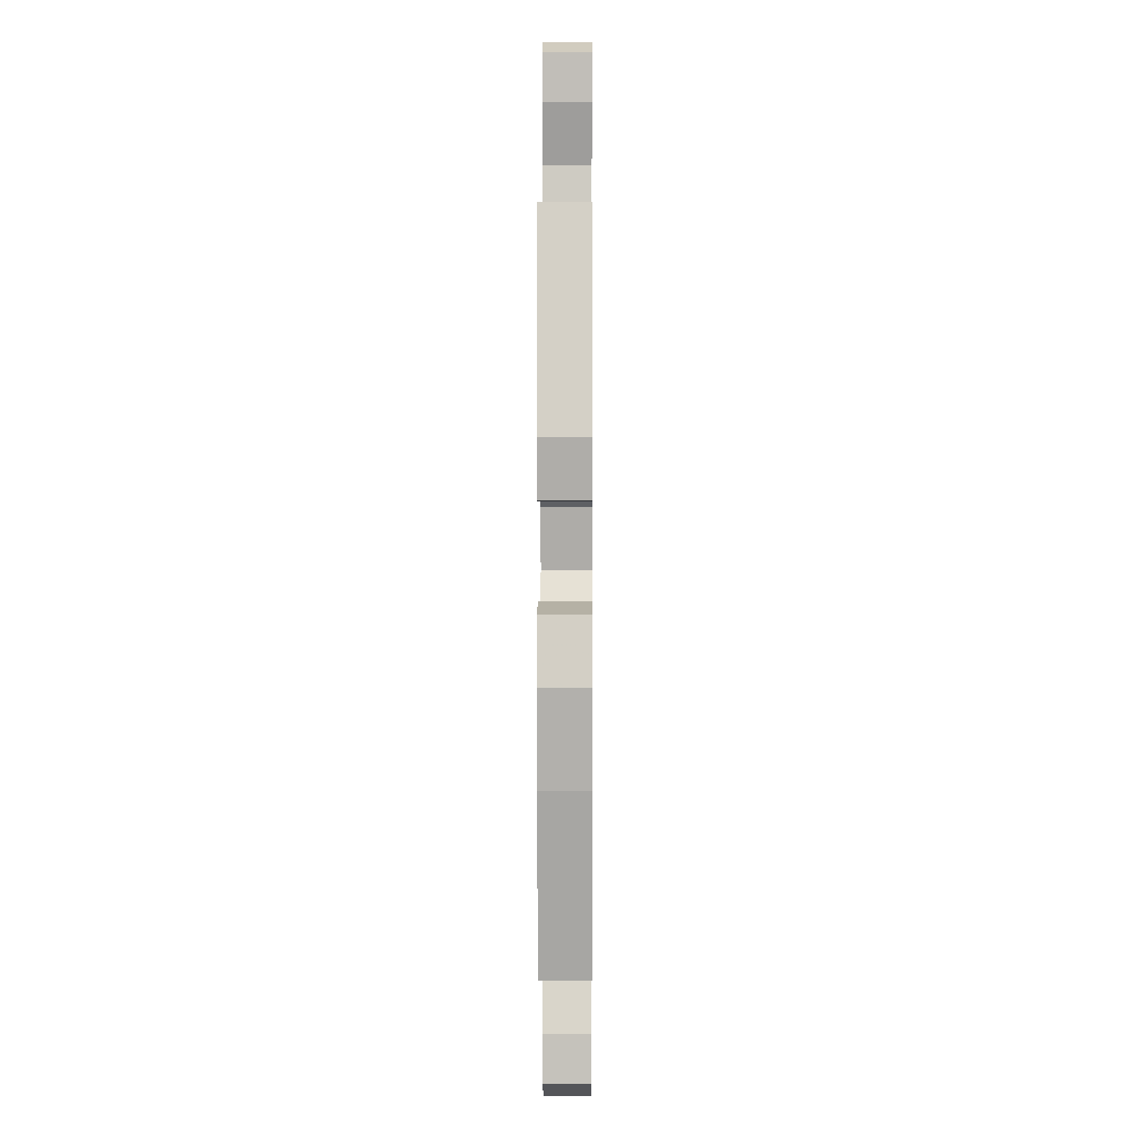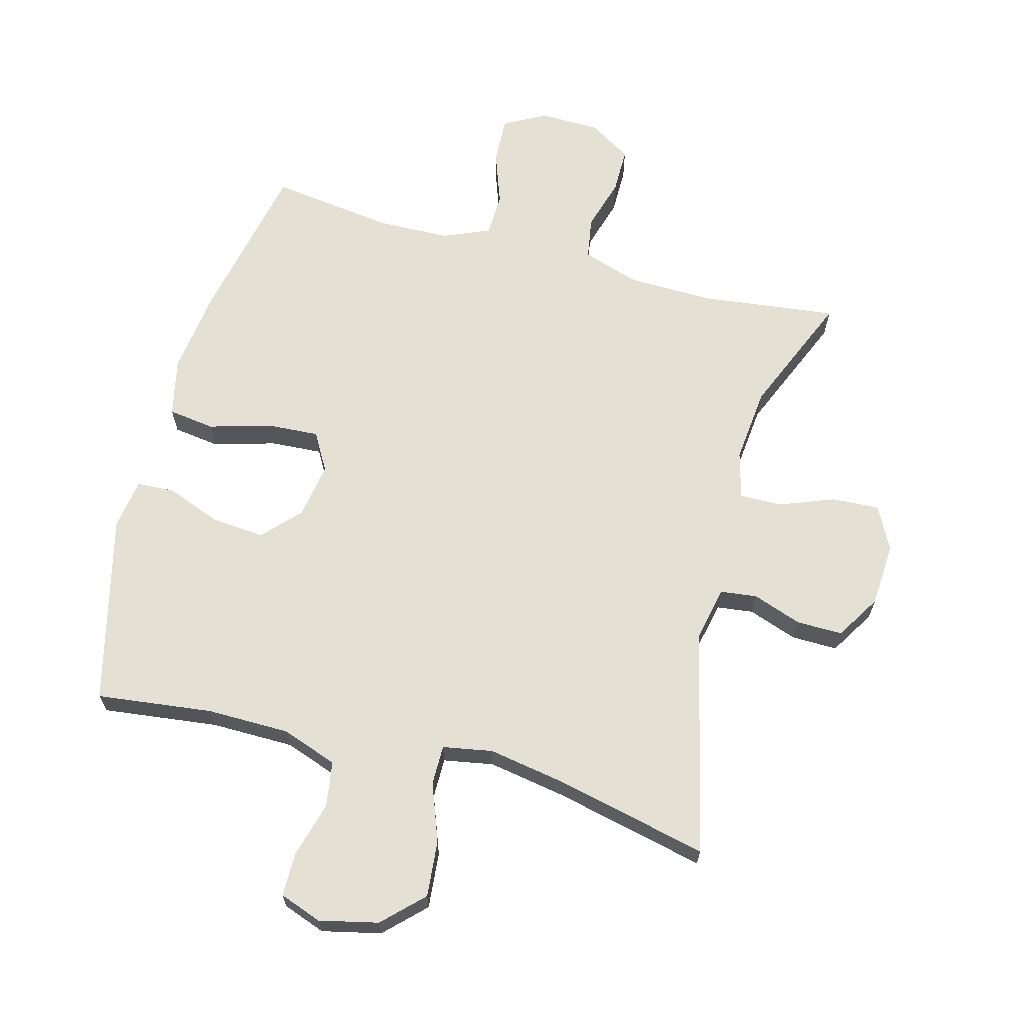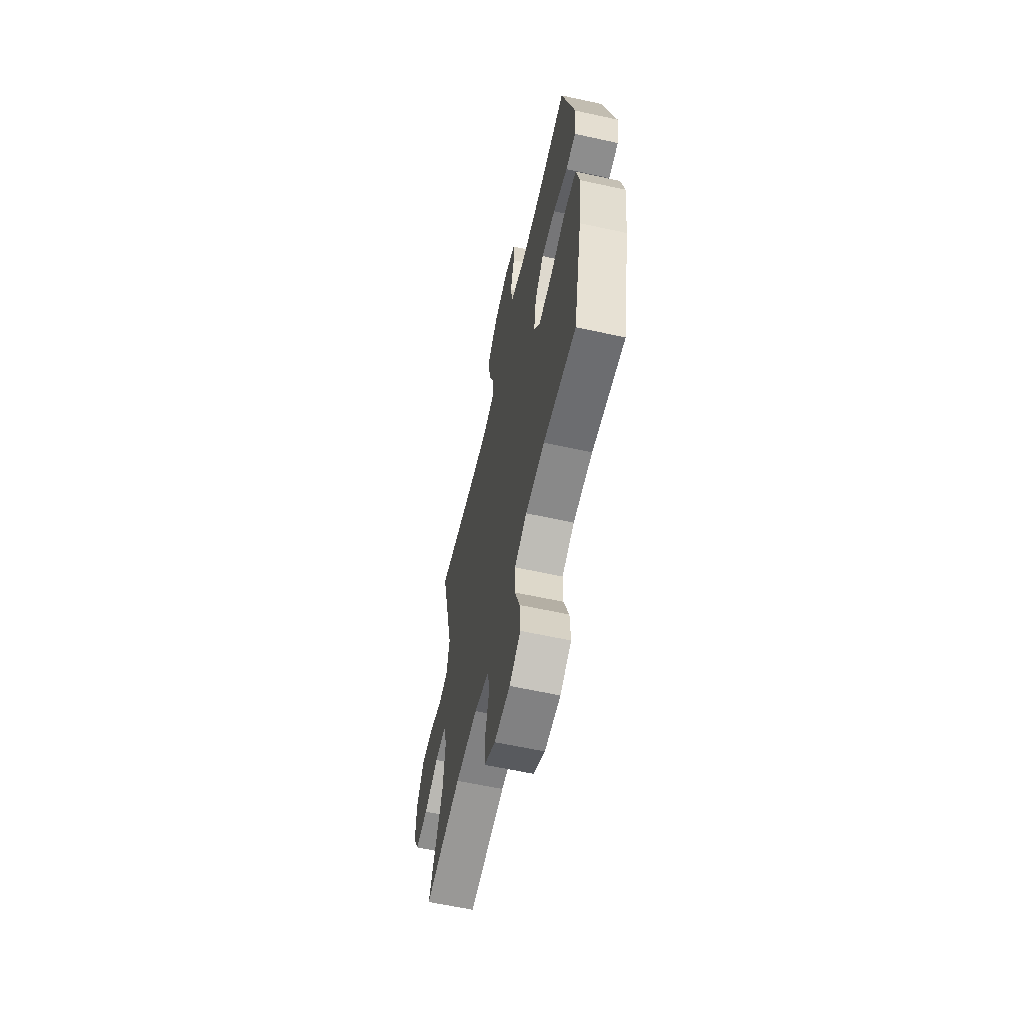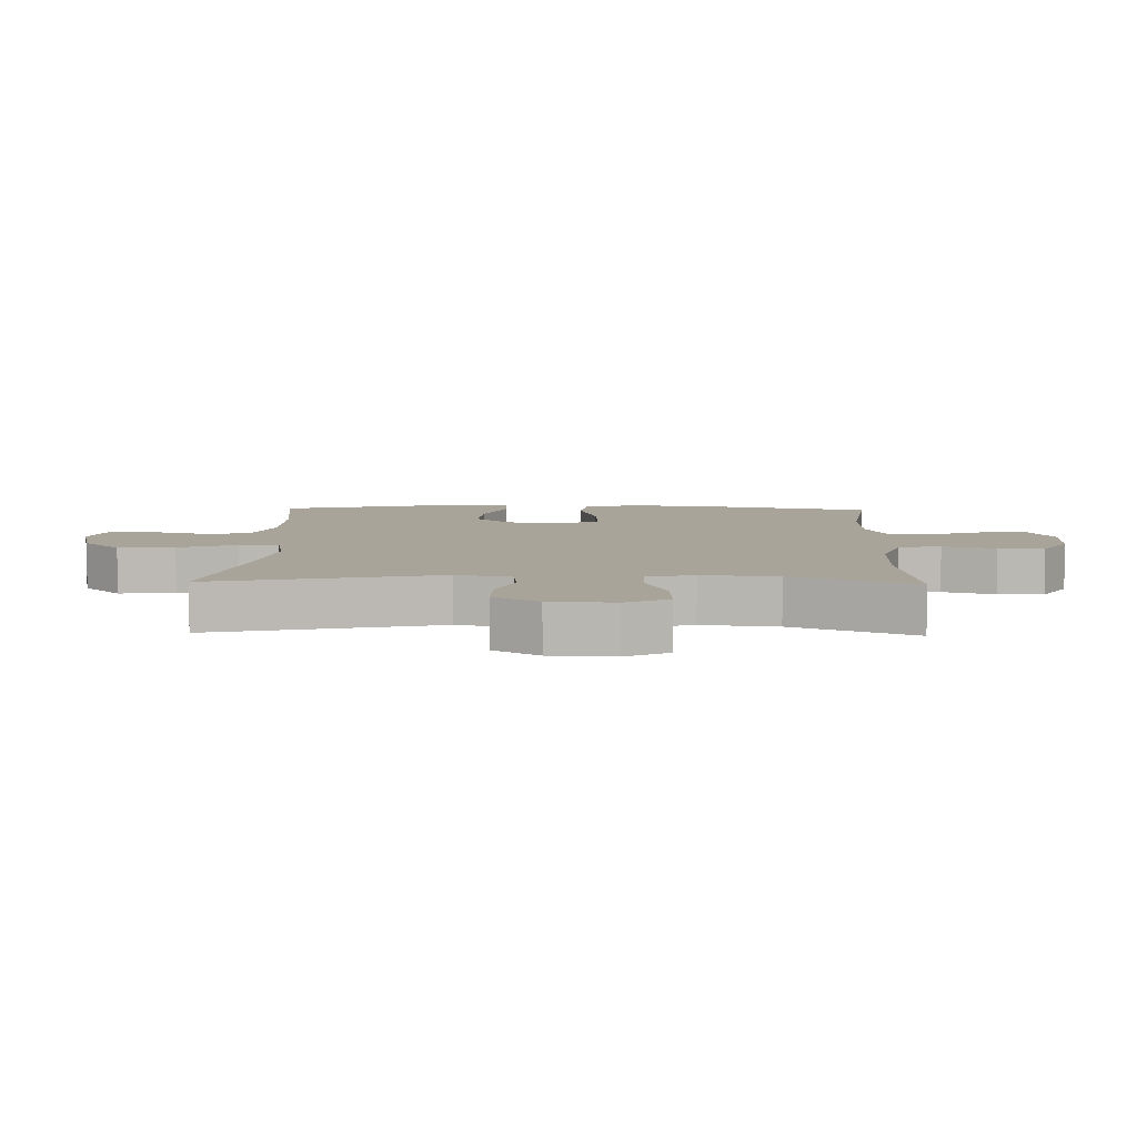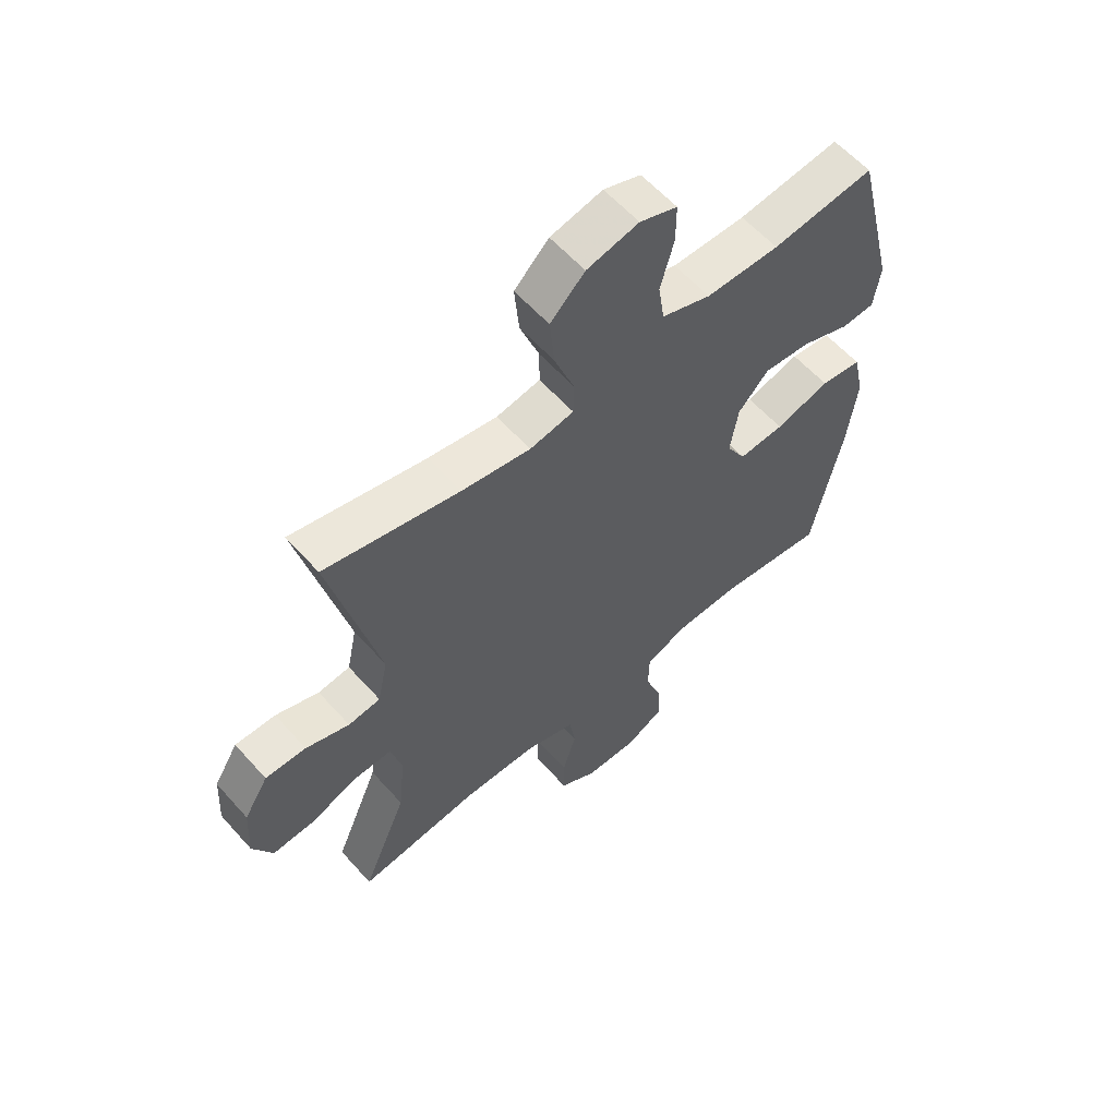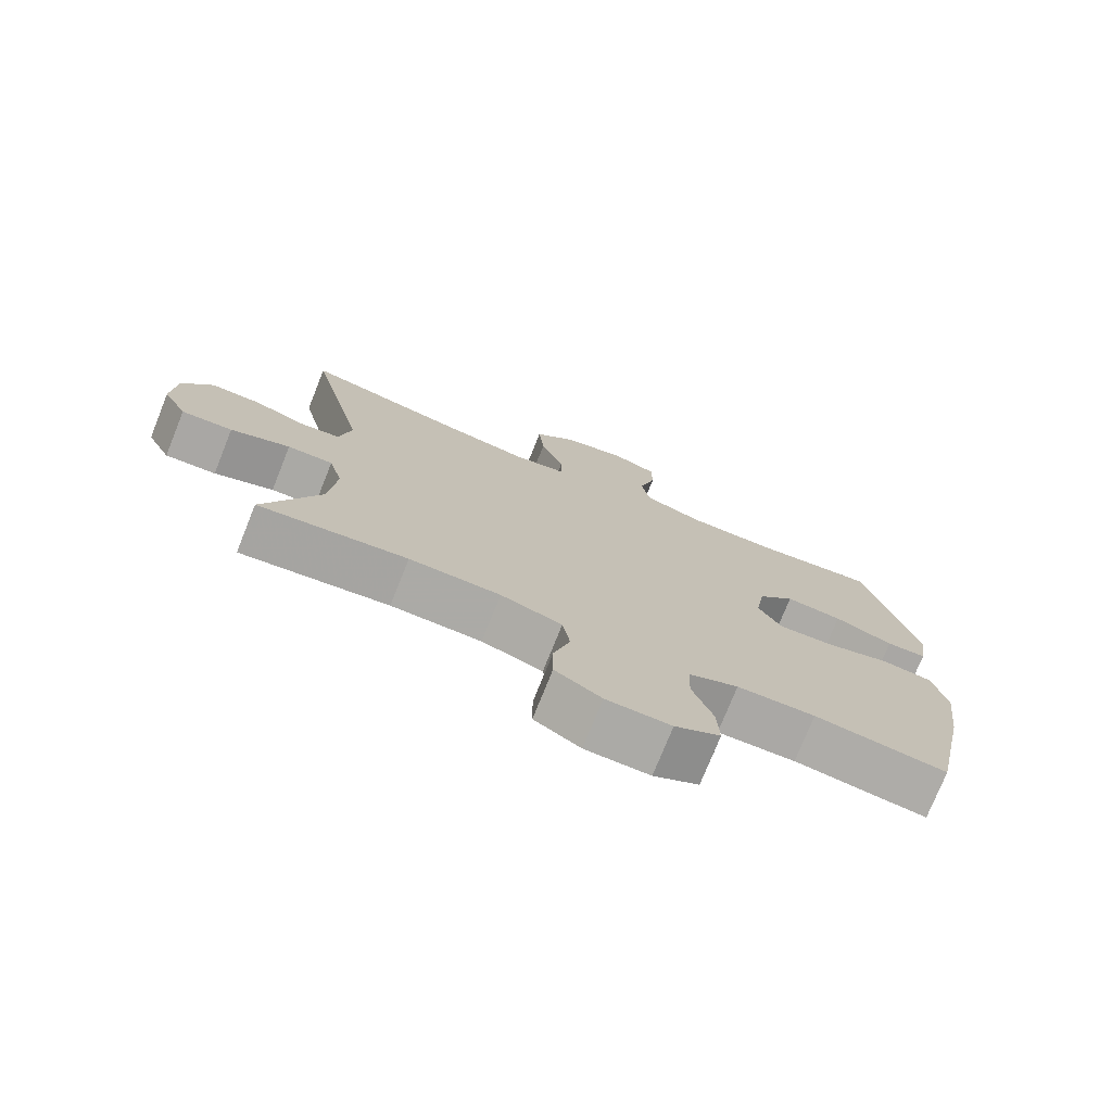
<metadata>
{"format":"obj","ext":"obj","renderer":"f3d","projection":"perspective","resolution":1024,"background":"white","views":[{"elev":4.0,"azim":-89.6,"up":"+Z"},{"elev":66.0,"azim":15.0,"up":"+Y"},{"elev":-61.7,"azim":-102.5,"up":"+Z"},{"elev":7.1,"azim":91.6,"up":"+Y"},{"elev":59.4,"azim":138.6,"up":"+Z"},{"elev":-75.6,"azim":158.1,"up":"+Z"}]}
</metadata>
<code>
v 0.5 0.07 0.5
v 0.416 0.07 0.146
v 0.434 0.07 0.061
v 0.491 0.07 0.054
v 0.568 0.07 0.081
v 0.64 0.07 0.082
v 0.683 0.07 0.012
v 0.689 0.07 -0.088
v 0.654 0.07 -0.156
v 0.58 0.07 -0.152
v 0.494 0.07 -0.119
v 0.428 0.07 -0.118
v 0.408 0.07 -0.192
v 0.42 0.07 -0.31
v 0.5 0.07 -0.5
v 0.284 0.07 -0.474
v 0.152 0.07 -0.477
v 0.063 0.07 -0.506
v 0.052 0.07 -0.572
v 0.076 0.07 -0.654
v 0.076 0.07 -0.726
v 0.009 0.07 -0.767
v -0.085 0.07 -0.769
v -0.151 0.07 -0.733
v -0.148 0.07 -0.66
v -0.118 0.07 -0.576
v -0.12 0.07 -0.508
v -0.193 0.07 -0.477
v -0.307 0.07 -0.474
v -0.5 0.07 -0.5
v -0.553 0.07 -0.245
v -0.57 0.07 -0.111
v -0.55 0.07 -0.02
v -0.477 0.07 -0.01
v -0.38 0.07 -0.038
v -0.299 0.07 -0.043
v -0.265 0.07 0.016
v -0.279 0.07 0.103
v -0.333 0.07 0.161
v -0.416 0.07 0.154
v -0.502 0.07 0.121
v -0.561 0.07 0.124
v -0.573 0.07 0.204
v -0.5 0.07 0.5
v -0.319 0.07 0.478
v -0.189 0.07 0.479
v -0.102 0.07 0.51
v -0.091 0.07 0.581
v -0.115 0.07 0.668
v -0.115 0.07 0.737
v -0.049 0.07 0.761
v 0.043 0.07 0.74
v 0.104 0.07 0.68
v 0.096 0.07 0.592
v 0.062 0.07 0.501
v 0.062 0.07 0.439
v 0.14 0.07 0.425
v 0.262 0.07 0.446
v 0.5 0 0.5
v 0.416 0 0.146
v 0.434 0 0.061
v 0.491 0 0.054
v 0.568 0 0.081
v 0.64 0 0.082
v 0.683 0 0.012
v 0.689 0 -0.088
v 0.654 0 -0.156
v 0.58 0 -0.152
v 0.494 0 -0.119
v 0.428 0 -0.118
v 0.408 0 -0.192
v 0.42 0 -0.31
v 0.5 0 -0.5
v 0.284 0 -0.474
v 0.152 0 -0.477
v 0.063 0 -0.506
v 0.052 0 -0.572
v 0.076 0 -0.654
v 0.076 0 -0.726
v 0.009 0 -0.767
v -0.085 0 -0.769
v -0.151 0 -0.733
v -0.148 0 -0.66
v -0.118 0 -0.576
v -0.12 0 -0.508
v -0.193 0 -0.477
v -0.307 0 -0.474
v -0.5 0 -0.5
v -0.553 0 -0.245
v -0.57 0 -0.111
v -0.55 0 -0.02
v -0.477 0 -0.01
v -0.38 0 -0.038
v -0.299 0 -0.043
v -0.265 0 0.016
v -0.279 0 0.103
v -0.333 0 0.161
v -0.416 0 0.154
v -0.502 0 0.121
v -0.561 0 0.124
v -0.573 0 0.204
v -0.5 0 0.5
v -0.319 0 0.478
v -0.189 0 0.479
v -0.102 0 0.51
v -0.091 0 0.581
v -0.115 0 0.668
v -0.115 0 0.737
v -0.049 0 0.761
v 0.043 0 0.74
v 0.104 0 0.68
v 0.096 0 0.592
v 0.062 0 0.501
v 0.062 0 0.439
v 0.14 0 0.425
v 0.262 0 0.446
f 53 54 55
f 52 53 55
f 51 52 55
f 50 51 55
f 49 50 55
f 48 49 55
f 47 48 55 56
f 46 47 56
f 45 46 56 57
f 43 44 45
f 42 43 45
f 41 42 45
f 40 41 45
f 39 40 45 57
f 33 34 35
f 32 33 35
f 31 32 35
f 30 31 35
f 29 30 35
f 28 29 35 36
f 27 28 36 37
f 24 25 26
f 23 24 26
f 22 23 26
f 21 22 26
f 20 21 26
f 19 20 26
f 18 19 26 27
f 27 37 38
f 18 27 38
f 17 18 38
f 14 15 16
f 16 17 38
f 14 16 38
f 13 14 38
f 9 10 11
f 8 9 11
f 7 8 11
f 6 7 11
f 5 6 11
f 4 5 11
f 3 4 11 12
f 39 57 58
f 38 39 58
f 13 38 58
f 12 13 58
f 3 12 58
f 2 3 58
f 1 2 58
f 113 112 111
f 113 111 110
f 113 110 109
f 113 109 108
f 113 108 107
f 113 107 106
f 114 113 106 105
f 114 105 104
f 115 114 104 103
f 103 102 101
f 103 101 100
f 103 100 99
f 103 99 98
f 115 103 98 97
f 93 92 91
f 93 91 90
f 93 90 89
f 93 89 88
f 93 88 87
f 94 93 87 86
f 95 94 86 85
f 84 83 82
f 84 82 81
f 84 81 80
f 84 80 79
f 84 79 78
f 84 78 77
f 85 84 77 76
f 96 95 85
f 96 85 76
f 96 76 75
f 74 73 72
f 96 75 74
f 96 74 72
f 96 72 71
f 69 68 67
f 69 67 66
f 69 66 65
f 69 65 64
f 69 64 63
f 69 63 62
f 70 69 62 61
f 116 115 97
f 116 97 96
f 116 96 71
f 116 71 70
f 116 70 61
f 116 61 60
f 116 60 59
f 1 59 60 2
f 2 60 61 3
f 3 61 62 4
f 4 62 63 5
f 5 63 64 6
f 6 64 65 7
f 7 65 66 8
f 8 66 67 9
f 9 67 68 10
f 10 68 69 11
f 11 69 70 12
f 12 70 71 13
f 13 71 72 14
f 14 72 73 15
f 15 73 74 16
f 16 74 75 17
f 17 75 76 18
f 18 76 77 19
f 19 77 78 20
f 20 78 79 21
f 21 79 80 22
f 22 80 81 23
f 23 81 82 24
f 24 82 83 25
f 25 83 84 26
f 26 84 85 27
f 27 85 86 28
f 28 86 87 29
f 29 87 88 30
f 30 88 89 31
f 31 89 90 32
f 32 90 91 33
f 33 91 92 34
f 34 92 93 35
f 35 93 94 36
f 36 94 95 37
f 37 95 96 38
f 38 96 97 39
f 39 97 98 40
f 40 98 99 41
f 41 99 100 42
f 42 100 101 43
f 43 101 102 44
f 44 102 103 45
f 45 103 104 46
f 46 104 105 47
f 47 105 106 48
f 48 106 107 49
f 49 107 108 50
f 50 108 109 51
f 51 109 110 52
f 52 110 111 53
f 53 111 112 54
f 54 112 113 55
f 55 113 114 56
f 56 114 115 57
f 57 115 116 58
f 58 116 59 1

</code>
